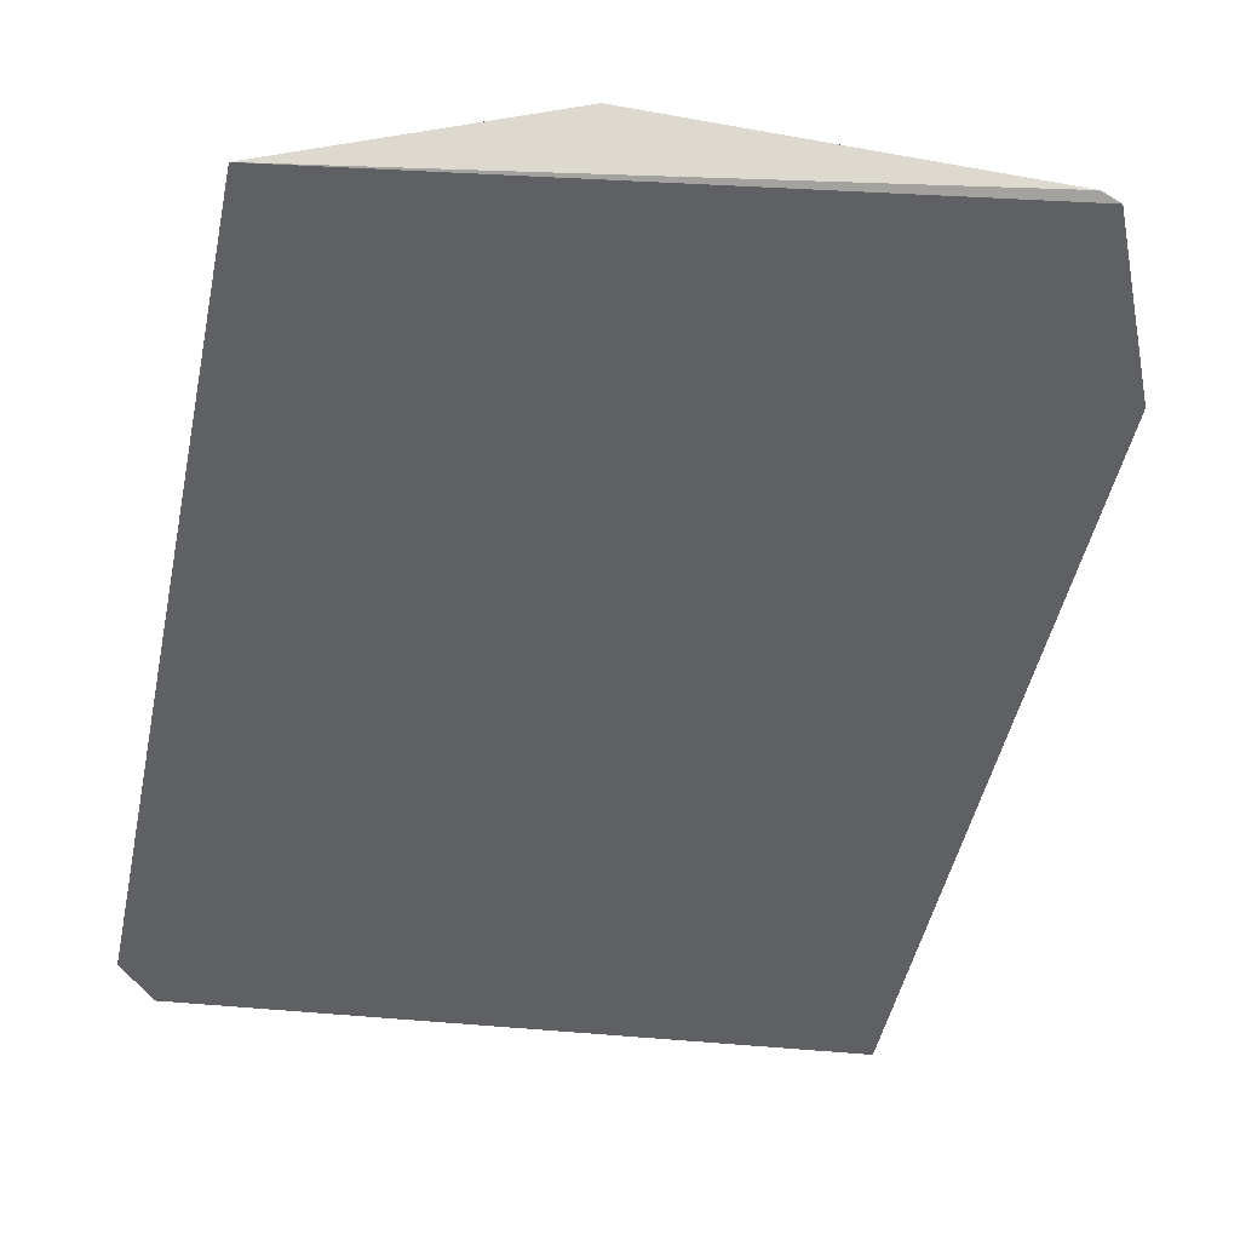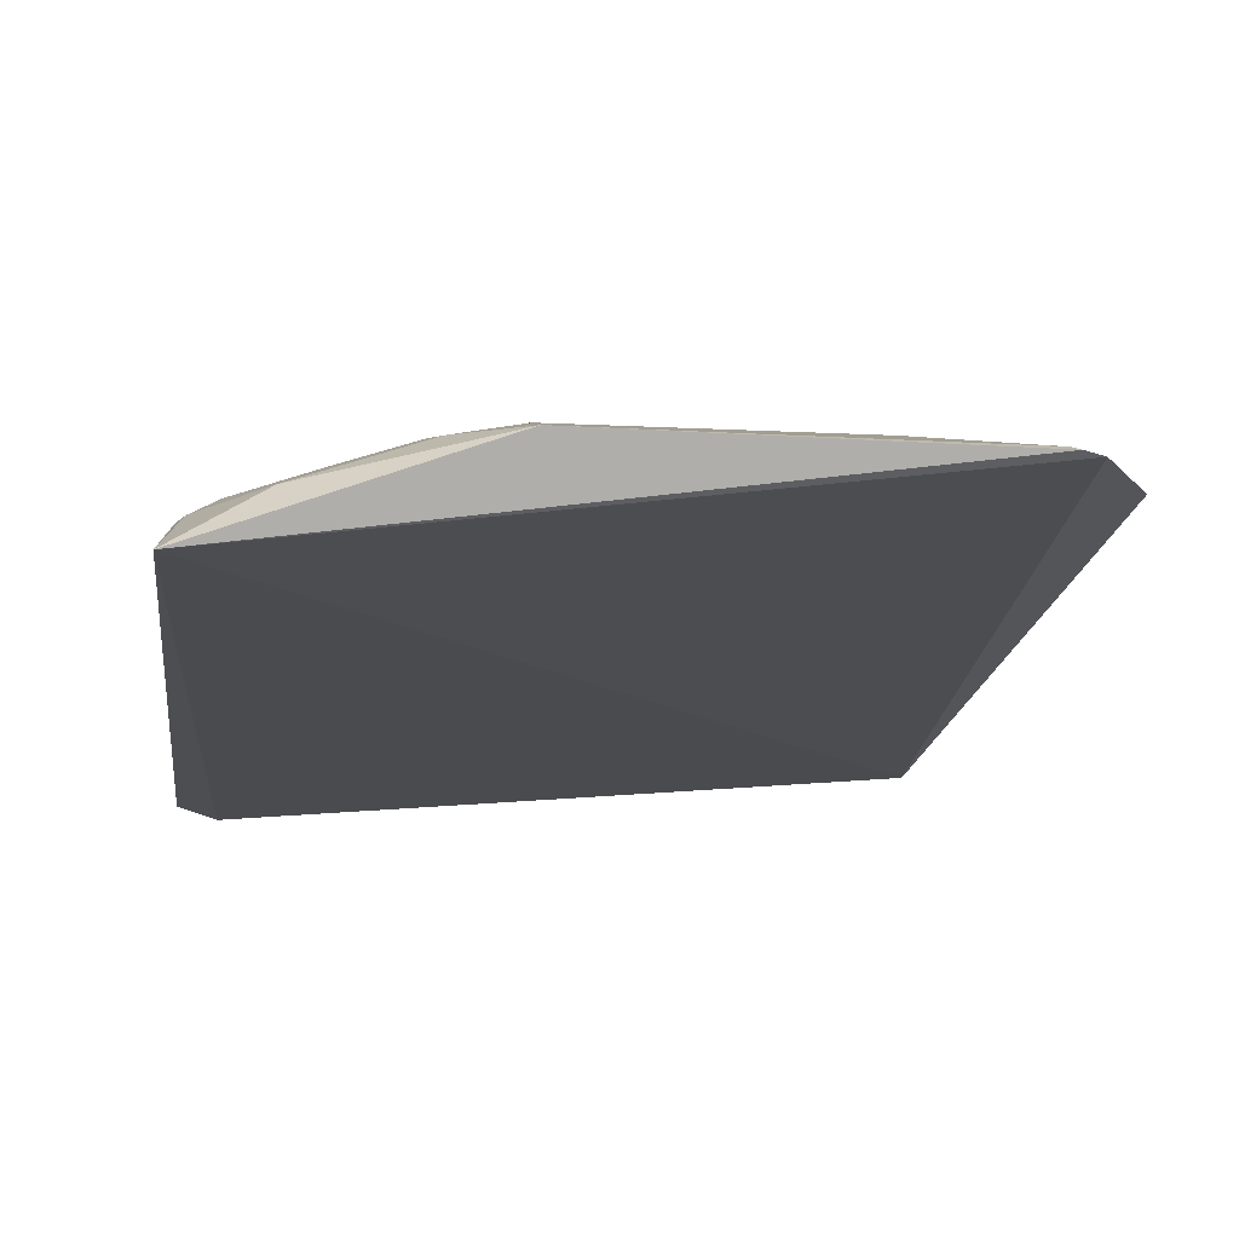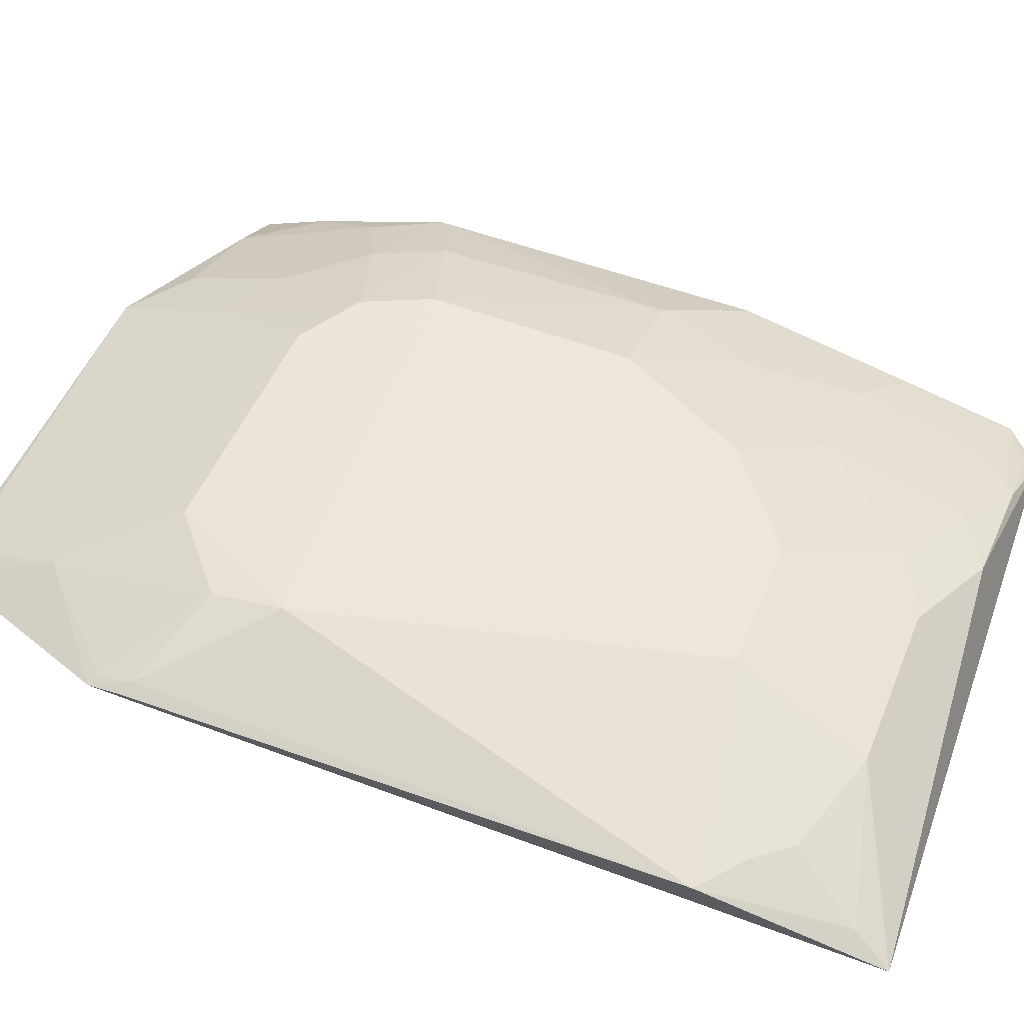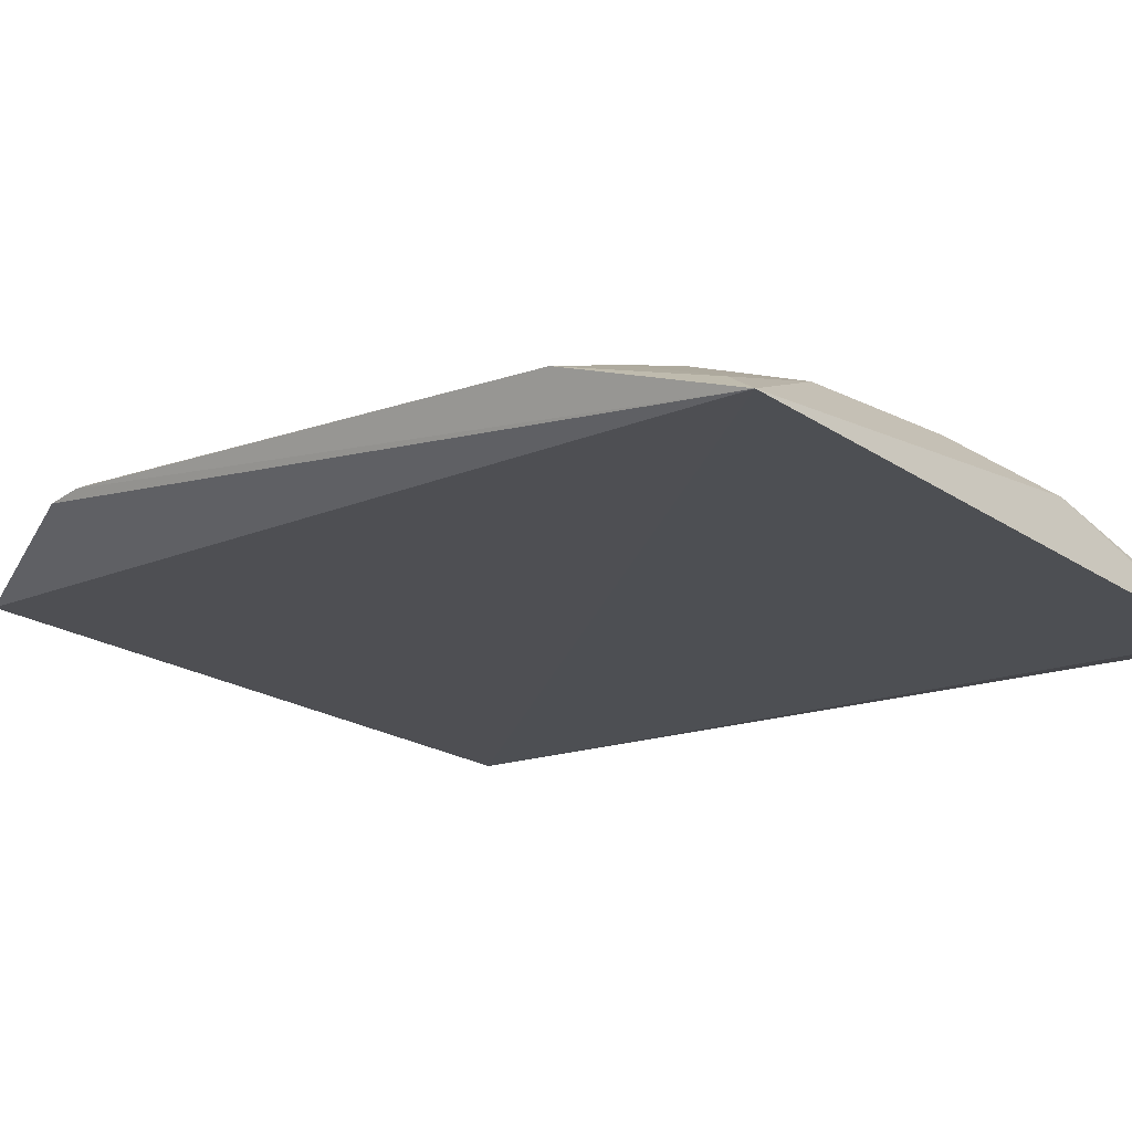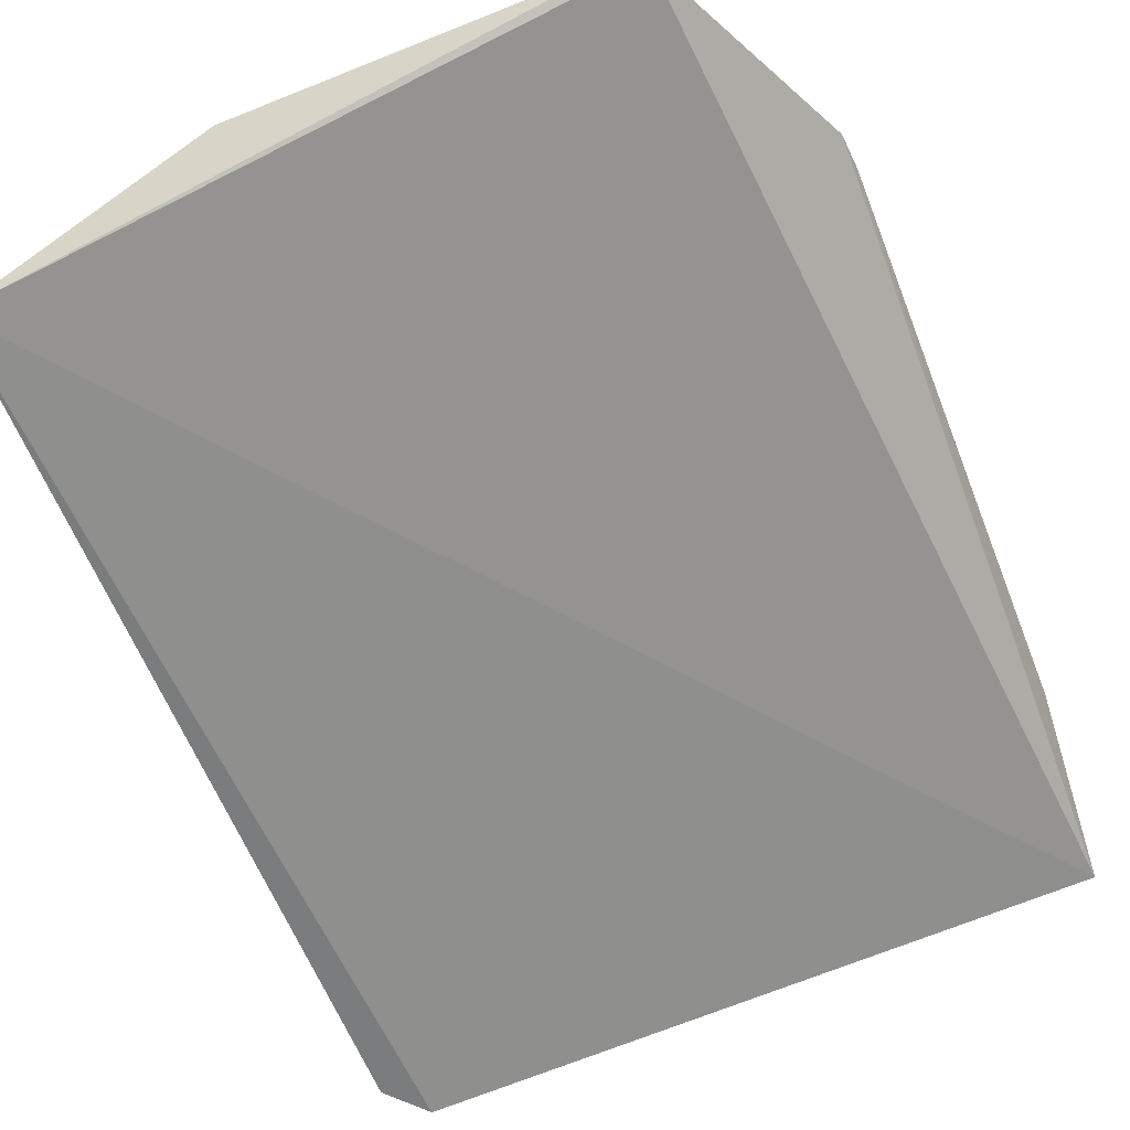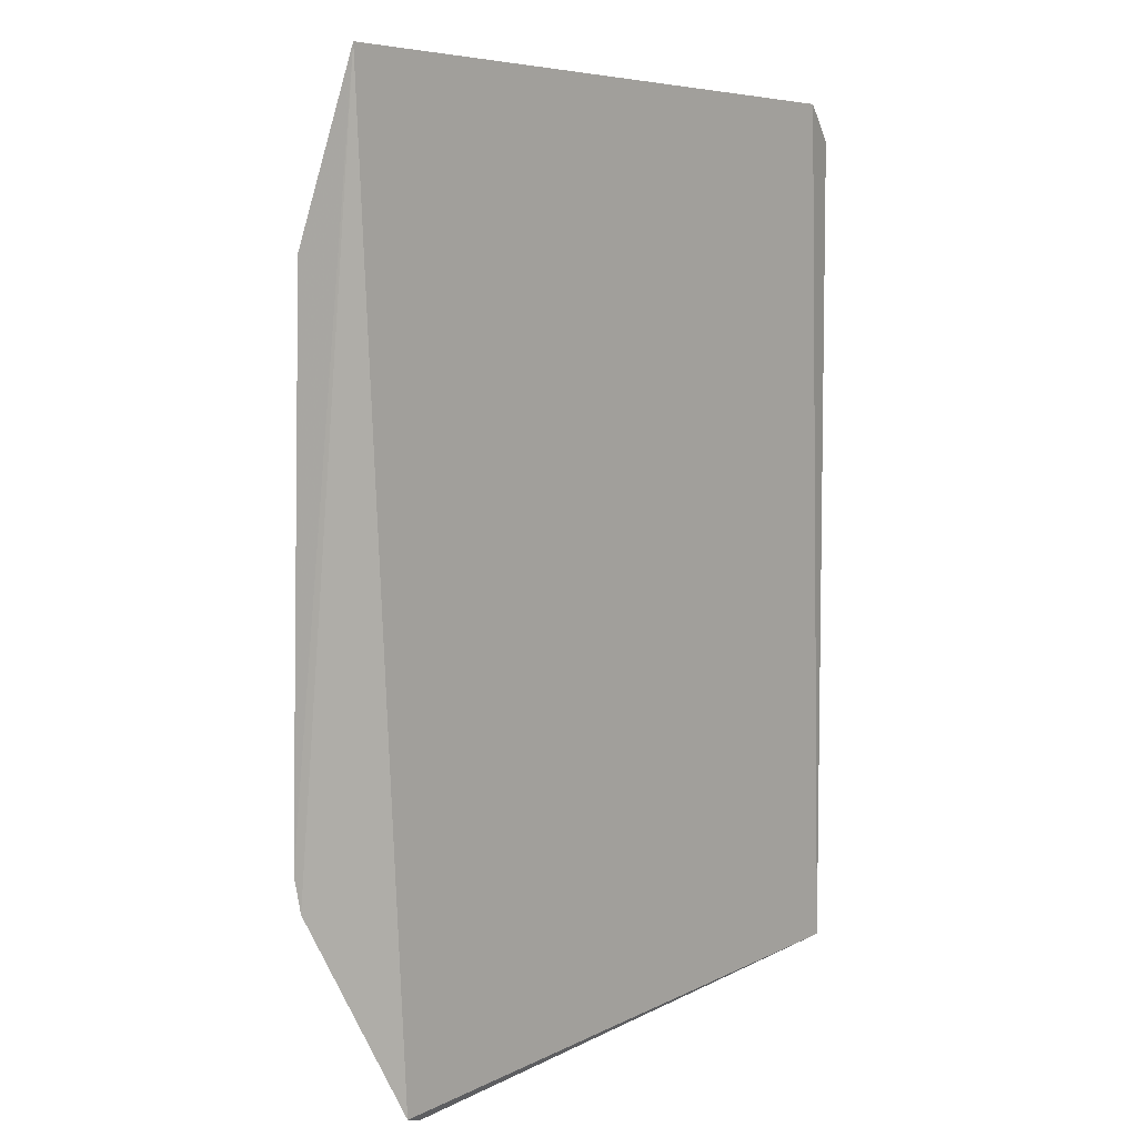
<metadata>
{"format":"obj","ext":"obj","renderer":"f3d","projection":"perspective","resolution":1024,"background":"white","views":[{"elev":-46.5,"azim":-11.3,"up":"+Z"},{"elev":-15.3,"azim":-6.9,"up":"+Z"},{"elev":50.4,"azim":112.1,"up":"+Z"},{"elev":-13.8,"azim":132.7,"up":"+Z"},{"elev":-62.7,"azim":22.4,"up":"+Z"},{"elev":8.3,"azim":125.1,"up":"+Y"}]}
</metadata>
<code>
v 0.05966 -0.1564 0.3353
v 0.1054 -0.06731 0.3526
v -0.1154 -0.02066 0.3688
v -0.1784 0.2325 0.3042
v 0.09586 0.2444 0.3306
v -0.1907 -0.1393 0.3029
v 0.02837 -0.06437 0.3694
v 0.06735 -0.1535 0.3345
v -0.04177 0.1565 0.3689
v -0.08913 -0.1568 0.3361
v -0.1882 0.09593 0.3377
v 0.05845 -0.1082 0.3529
v -0.08699 0.2283 0.3388
v 0.05899 -0.00721 0.3735
v -0.1745 -0.07878 0.3369
v -0.07455 -0.06415 0.369
v 0.05676 -0.1535 0.337
v -0.1935 0.217 0.306
v -0.1145 0.06698 0.3685
v 0.06054 -0.0365 0.37
v 0.02898 0.2133 0.3551
v 0.1023 0.1718 0.3517
v -0.1587 -0.1354 0.3237
v -0.1884 -0.04872 0.3384
v -0.08714 -0.1064 0.3543
v -0.1025 -0.0488 0.3685
v -0.144 0.2284 0.3212
v -0.1591 0.06634 0.3541
v -0.1125 0.1549 0.3538
v 0.1013 -0.06455 0.3544
v -0.04169 0.2127 0.3535
v 0.1008 -0.05074 0.3576
v 0.1061 -0.05264 0.3552
v 0.07234 0.2005 0.3525
v -0.1836 -0.1063 0.323
v -0.1137 -0.136 0.3393
v -0.1452 -0.06307 0.3526
v -0.1734 0.228 0.3091
v -0.158 -0.03407 0.3535
v -0.08469 0.1236 0.3678
v -0.1127 0.2133 0.3367
v -0.1435 0.1097 0.3529
v -0.1592 0.1555 0.3383
v -0.07116 0.1995 0.3528
v 0.08909 0.229 0.3391
v 0.01488 0.157 0.3702
v -0.1162 -0.09305 0.3529
v -0.159 0.2103 0.3227
v -0.1872 0.1702 0.3232
v 0.08431 0.1863 0.3532
v -0.1913 0.2122 0.3085
f 6 4 5
f 8 5 2
f 8 6 5
f 8 1 6
f 10 6 1
f 12 8 2
f 13 5 4
f 16 14 3
f 16 7 14
f 17 10 1
f 17 7 10
f 17 12 7
f 17 1 8
f 17 8 12
f 18 4 6
f 19 14 9
f 19 3 14
f 20 7 12
f 20 14 7
f 23 6 10
f 24 18 6
f 24 11 18
f 25 10 7
f 25 7 16
f 26 16 3
f 26 25 16
f 27 13 4
f 28 3 19
f 28 11 24
f 30 20 12
f 30 12 2
f 31 9 21
f 31 21 5
f 31 5 13
f 32 22 14
f 32 30 2
f 32 14 20
f 32 20 30
f 33 2 5
f 33 5 22
f 33 32 2
f 33 22 32
f 35 23 15
f 35 6 23
f 35 24 6
f 35 15 24
f 36 23 10
f 36 10 25
f 37 24 15
f 37 15 23
f 38 27 4
f 38 4 18
f 38 18 27
f 39 28 24
f 39 3 28
f 39 24 37
f 39 37 26
f 39 26 3
f 40 19 9
f 41 13 27
f 42 28 19
f 42 40 29
f 42 19 40
f 42 11 28
f 43 42 29
f 43 11 42
f 44 9 31
f 44 40 9
f 44 29 40
f 44 31 13
f 44 41 29
f 44 13 41
f 45 22 5
f 45 5 21
f 45 21 34
f 46 34 21
f 46 21 9
f 46 9 14
f 46 14 22
f 47 36 25
f 47 25 26
f 47 26 37
f 47 37 23
f 47 23 36
f 48 27 18
f 48 41 27
f 48 43 29
f 48 29 41
f 49 18 11
f 49 11 43
f 49 43 48
f 50 45 34
f 50 22 45
f 50 46 22
f 50 34 46
f 51 49 48
f 51 48 18
f 51 18 49

</code>
